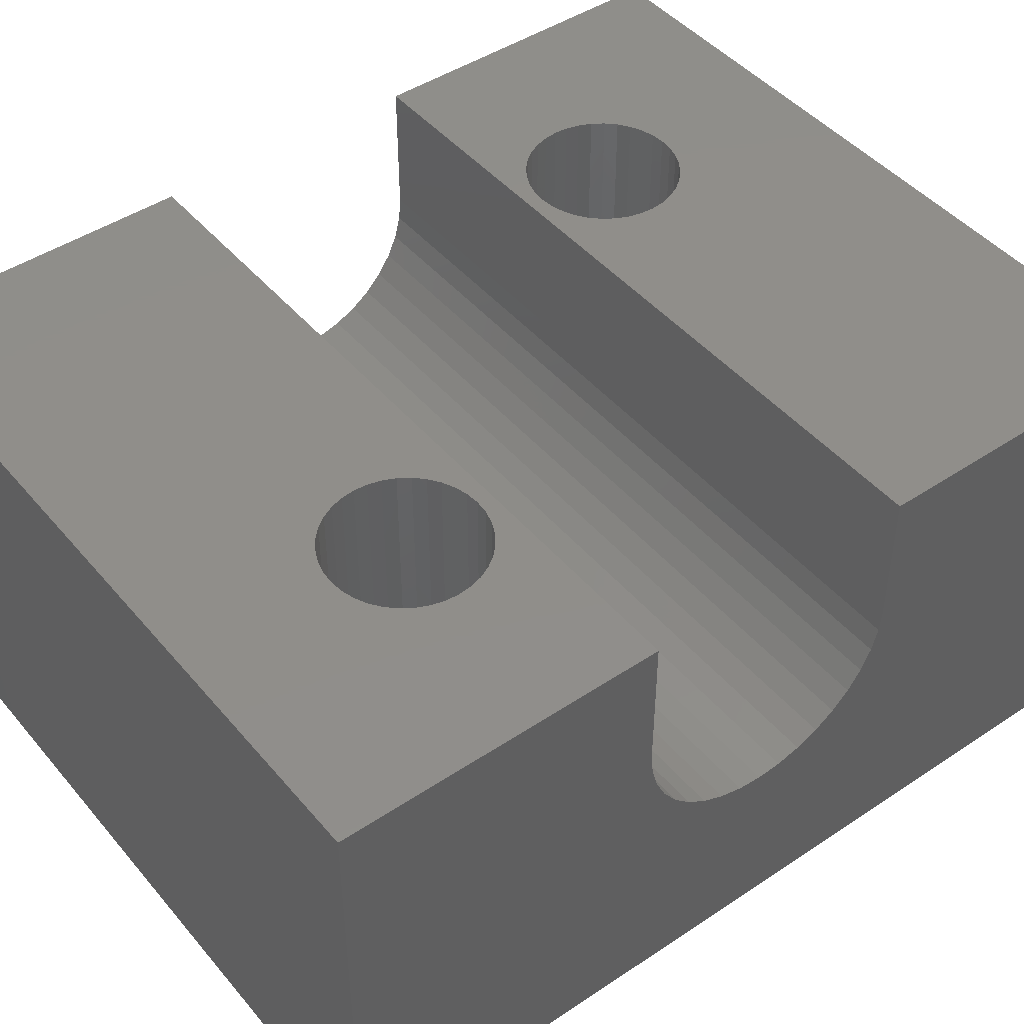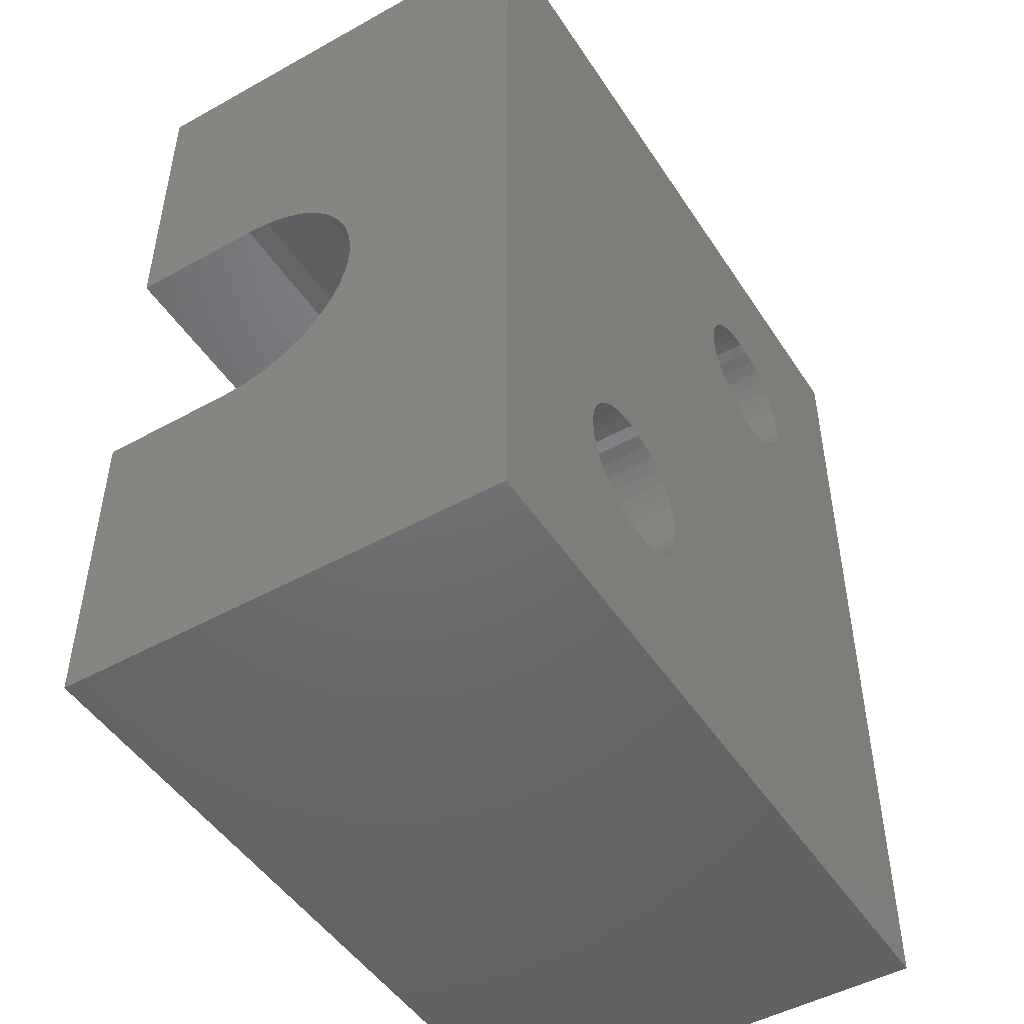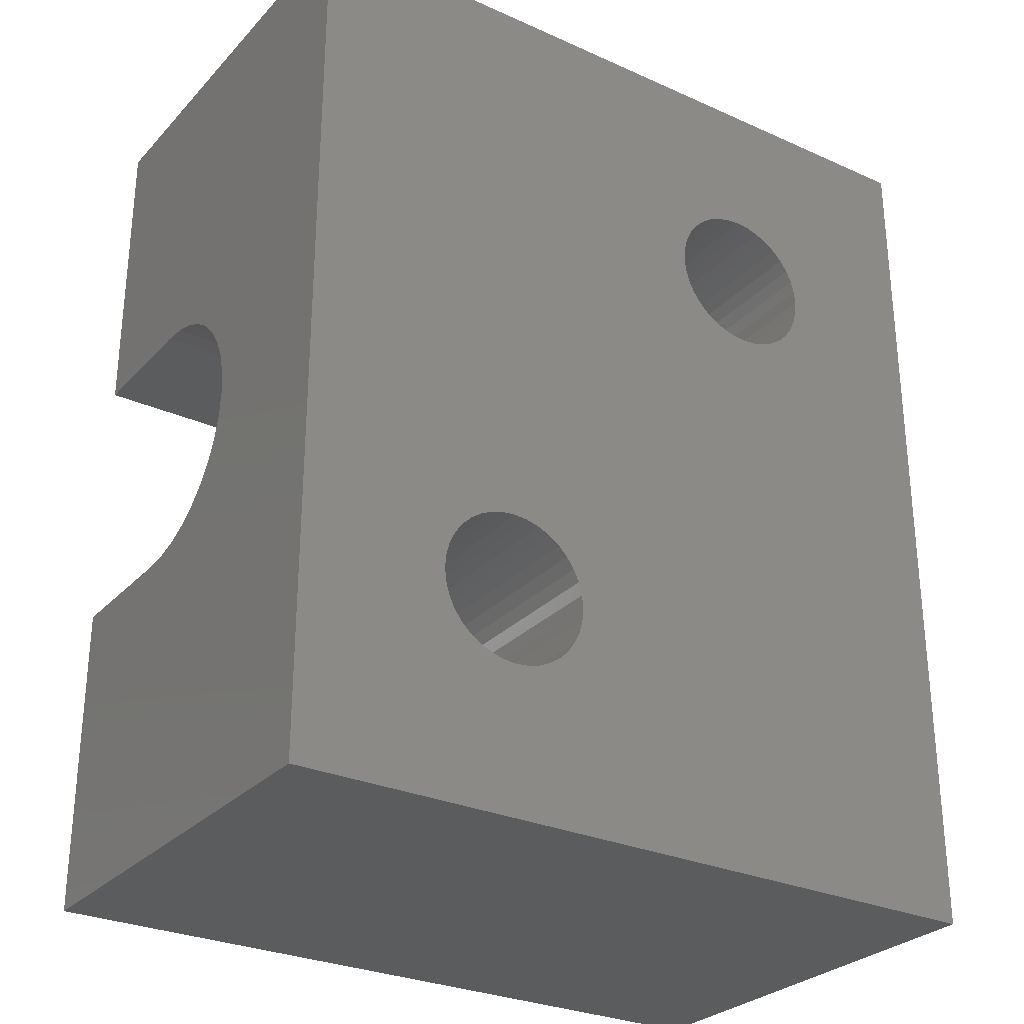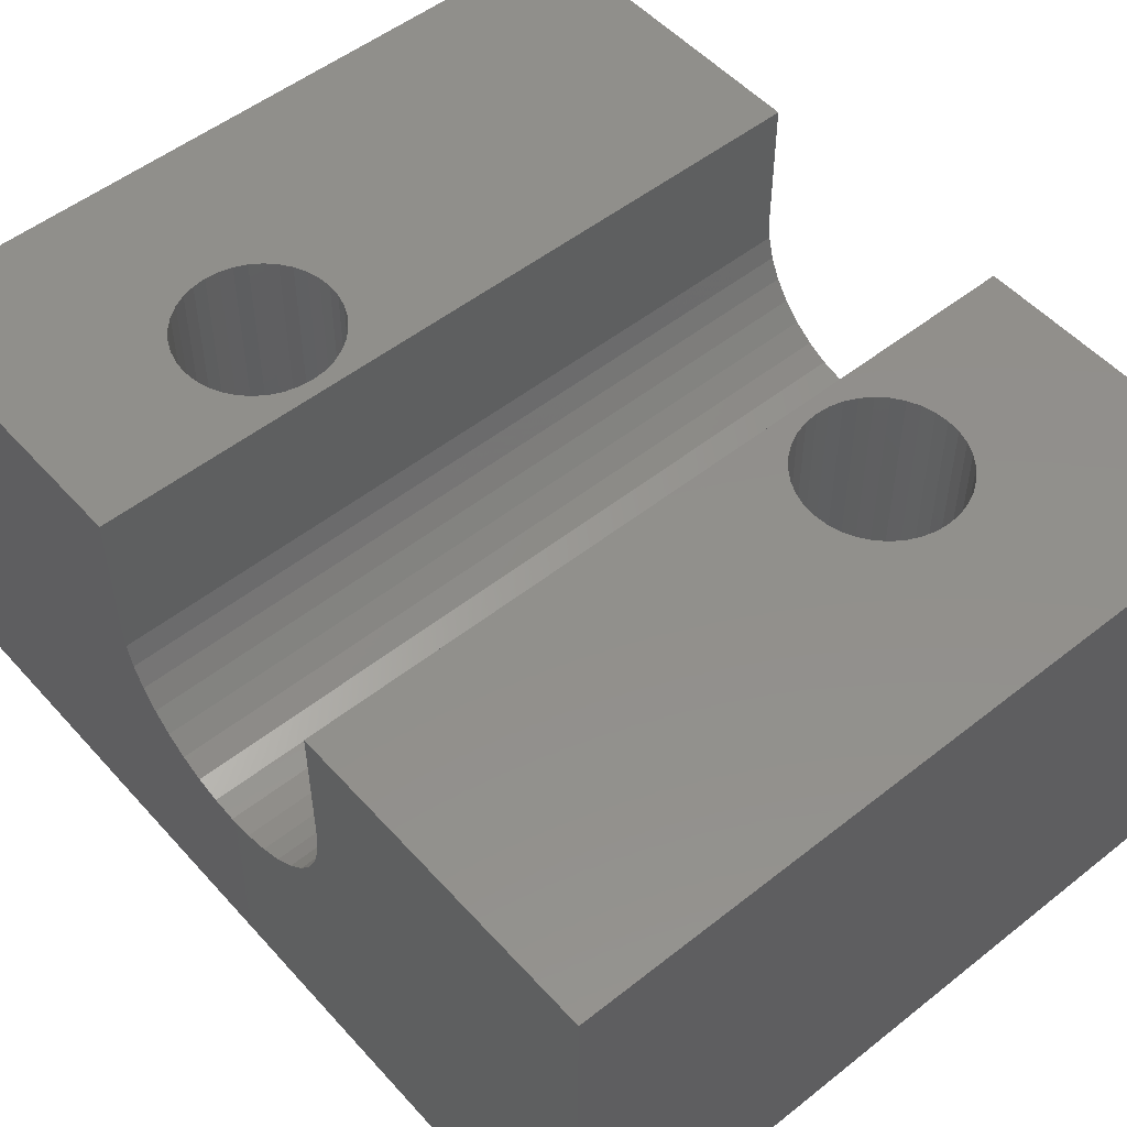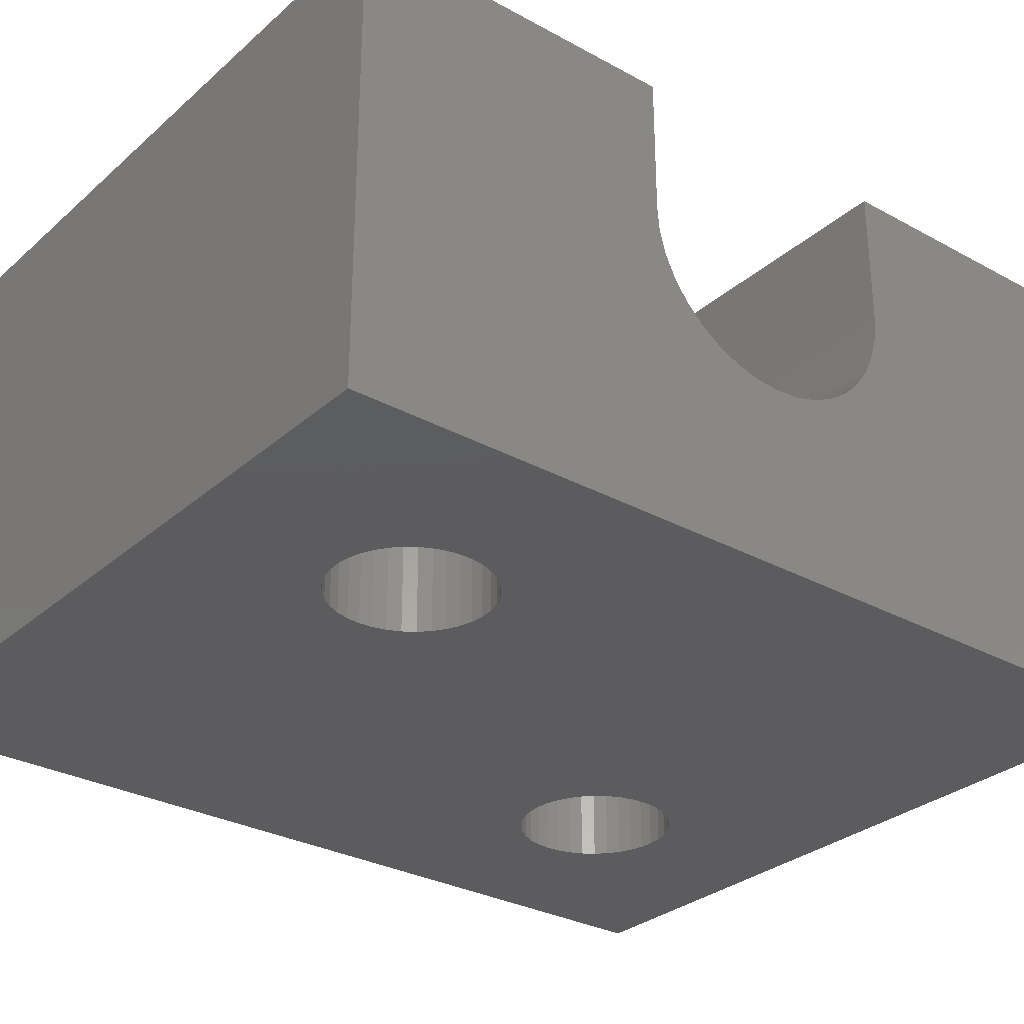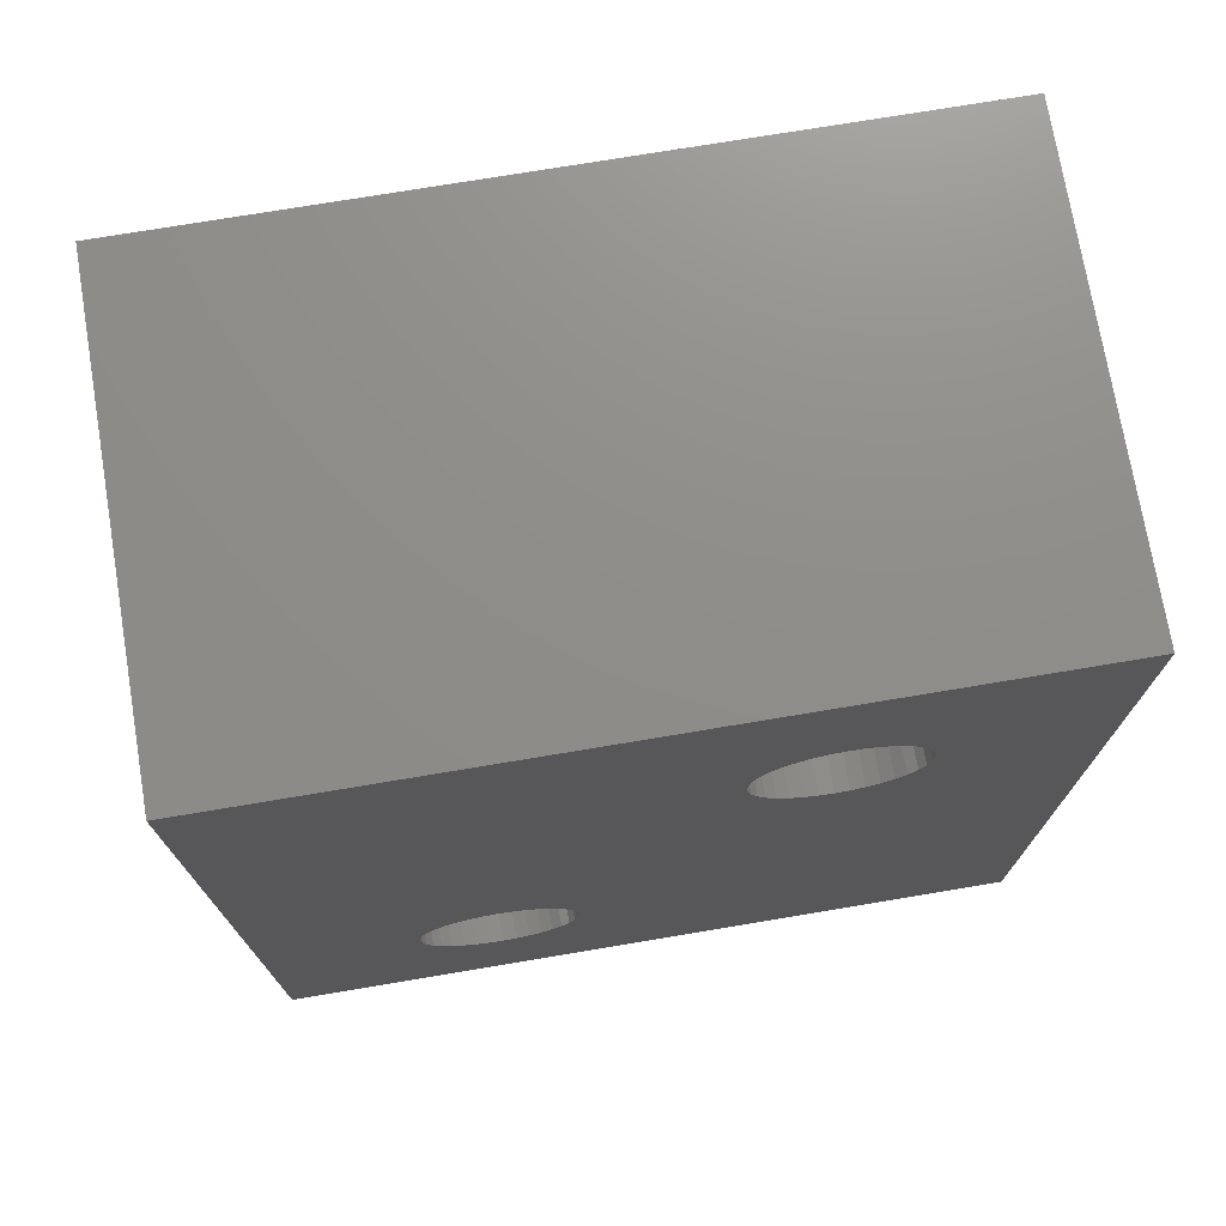
<metadata>
{"format":"stl","ext":"stl","renderer":"f3d","projection":"perspective","resolution":1024,"background":"white","views":[{"elev":45.7,"azim":52.5,"up":"+Z"},{"elev":-48.4,"azim":121.8,"up":"+Y"},{"elev":-28.7,"azim":146.2,"up":"+Y"},{"elev":52.0,"azim":-40.5,"up":"+Z"},{"elev":-30.0,"azim":-128.6,"up":"+Z"},{"elev":73.9,"azim":170.5,"up":"+Y"}]}
</metadata>
<code>
# stl→obj: 194 verts, 392 faces
v -44.46 31 10
v -44.46 38.04 10
v -44.46 31 7
v -44.46 30.95 6.479
v -44.46 30.82 5.974
v -44.46 38.04 0
v -44.46 30.6 5.5
v -44.46 30.3 5.072
v -44.46 26.97 4.181
v -44.46 27.48 4.046
v -44.46 17.97 0
v -44.46 26.5 4.402
v -44.46 26.07 4.702
v -44.46 25 7
v -44.46 25.05 6.479
v -44.46 17.97 10
v -44.46 25 10
v -44.46 25.18 5.974
v -44.46 25.4 5.5
v -44.46 25.7 5.072
v -44.46 28 4
v -44.46 28.52 4.046
v -44.46 29.03 4.181
v -44.46 29.5 4.402
v -44.46 29.93 4.702
v -27.93 25 10
v -27.93 25 7
v -27.93 25.05 6.479
v -27.93 25.18 5.974
v -27.93 25.4 5.5
v -27.93 25.7 5.072
v -27.93 26.07 4.702
v -27.93 26.5 4.402
v -27.93 26.97 4.181
v -27.93 27.48 4.046
v -27.93 28 4
v -27.93 28.52 4.046
v -27.93 29.03 4.181
v -27.93 29.5 4.402
v -27.93 29.93 4.702
v -27.93 30.3 5.072
v -27.93 30.6 5.5
v -27.93 30.82 5.974
v -27.93 30.95 6.479
v -27.93 31 7
v -31.26 23.26 10
v -31.23 22.97 10
v -31.34 23.55 10
v -31.46 23.82 10
v -31.26 22.67 10
v -31.34 22.39 10
v -27.93 17.97 10
v -31.46 22.12 10
v -31.63 21.87 10
v -31.84 21.67 10
v -32.08 21.5 10
v -32.35 21.37 10
v -32.64 21.29 10
v -32.93 21.27 10
v -33.23 21.29 10
v -33.52 21.37 10
v -33.78 21.5 10
v -34.03 21.67 10
v -34.24 21.87 10
v -34.41 22.12 10
v -34.53 22.39 10
v -34.61 22.67 10
v -34.63 22.97 10
v -34.61 23.26 10
v -34.53 23.55 10
v -34.41 23.82 10
v -34.24 24.06 10
v -34.03 24.27 10
v -33.78 24.44 10
v -33.52 24.56 10
v -33.23 24.64 10
v -32.93 24.67 10
v -32.64 24.64 10
v -32.35 24.56 10
v -32.08 24.44 10
v -31.84 24.27 10
v -31.63 24.06 10
v -27.93 31 10
v -27.93 38.04 10
v -27.93 38.04 0
v -27.93 17.97 0
v -37.78 33.33 10
v -37.76 33.04 10
v -37.86 33.62 10
v -37.99 33.89 10
v -37.78 32.74 10
v -37.86 32.46 10
v -37.99 32.19 10
v -38.16 31.95 10
v -38.37 31.74 10
v -38.61 31.57 10
v -38.88 31.44 10
v -39.16 31.36 10
v -39.46 31.34 10
v -39.75 31.36 10
v -40.04 31.44 10
v -40.31 31.57 10
v -40.55 31.74 10
v -40.76 31.95 10
v -40.93 32.19 10
v -41.06 32.46 10
v -41.13 32.74 10
v -41.16 33.04 10
v -41.13 33.33 10
v -41.06 33.62 10
v -40.93 33.89 10
v -40.76 34.13 10
v -40.55 34.34 10
v -40.31 34.51 10
v -40.04 34.64 10
v -39.75 34.71 10
v -39.46 34.74 10
v -39.16 34.71 10
v -38.88 34.64 10
v -38.61 34.51 10
v -38.37 34.34 10
v -38.16 34.13 10
v -31.26 23.26 0
v -31.34 23.55 0
v -31.46 23.82 0
v -31.63 24.06 0
v -31.84 24.27 0
v -32.08 24.44 0
v -32.35 24.56 0
v -32.64 24.64 0
v -32.93 24.67 0
v -33.23 24.64 0
v -33.52 24.56 0
v -33.78 24.44 0
v -34.03 24.27 0
v -34.24 24.06 0
v -34.41 23.82 0
v -34.53 23.55 0
v -34.61 23.26 0
v -34.63 22.97 0
v -34.61 22.67 0
v -34.53 22.39 0
v -34.41 22.12 0
v -34.24 21.87 0
v -34.03 21.67 0
v -33.78 21.5 0
v -33.52 21.37 0
v -33.23 21.29 0
v -32.93 21.27 0
v -32.64 21.29 0
v -32.35 21.37 0
v -32.08 21.5 0
v -31.84 21.67 0
v -31.63 21.87 0
v -31.46 22.12 0
v -31.34 22.39 0
v -31.26 22.67 0
v -31.23 22.97 0
v -37.78 33.33 0
v -37.86 33.62 0
v -37.99 33.89 0
v -38.16 34.13 0
v -38.37 34.34 0
v -38.61 34.51 0
v -38.88 34.64 0
v -39.16 34.71 0
v -39.46 34.74 0
v -39.75 34.71 0
v -40.04 34.64 0
v -40.31 34.51 0
v -40.55 34.34 0
v -40.76 34.13 0
v -40.93 33.89 0
v -41.06 33.62 0
v -41.13 33.33 0
v -41.16 33.04 0
v -41.13 32.74 0
v -41.06 32.46 0
v -40.93 32.19 0
v -40.76 31.95 0
v -40.55 31.74 0
v -40.31 31.57 0
v -40.04 31.44 0
v -39.75 31.36 0
v -39.46 31.34 0
v -39.16 31.36 0
v -38.88 31.44 0
v -38.61 31.57 0
v -38.37 31.74 0
v -38.16 31.95 0
v -37.99 32.19 0
v -37.86 32.46 0
v -37.78 32.74 0
v -37.76 33.04 0
f 1 2 3
f 3 2 4
f 4 2 5
f 5 2 6
f 7 6 8
f 7 5 6
f 9 10 11
f 12 11 13
f 12 9 11
f 14 15 16
f 17 14 16
f 15 18 16
f 16 18 11
f 11 18 19
f 20 11 19
f 20 13 11
f 10 21 11
f 11 21 6
f 6 21 22
f 23 6 22
f 23 24 6
f 6 24 25
f 8 6 25
f 26 27 17
f 17 27 14
f 14 27 15
f 15 27 28
f 18 28 29
f 19 29 30
f 20 30 31
f 13 31 32
f 12 32 33
f 9 33 34
f 10 34 35
f 21 35 36
f 22 36 37
f 23 37 38
f 24 38 39
f 25 39 40
f 8 40 41
f 7 41 42
f 5 42 43
f 4 43 44
f 3 44 45
f 3 4 44
f 4 5 43
f 5 7 42
f 7 8 41
f 8 25 40
f 25 24 39
f 24 23 38
f 23 22 37
f 22 21 36
f 21 10 35
f 10 9 34
f 9 12 33
f 12 13 32
f 13 20 31
f 20 19 30
f 19 18 29
f 18 15 28
f 46 47 26
f 48 26 49
f 48 46 26
f 47 50 26
f 26 50 51
f 52 51 53
f 54 52 53
f 54 55 52
f 52 55 56
f 57 52 56
f 57 58 52
f 52 58 59
f 60 52 59
f 60 16 52
f 60 61 16
f 16 61 62
f 63 16 62
f 63 64 16
f 16 64 65
f 66 16 65
f 66 17 16
f 66 67 17
f 17 67 68
f 69 17 68
f 69 70 17
f 17 70 71
f 72 17 71
f 72 73 17
f 17 73 74
f 75 17 74
f 75 76 17
f 17 76 77
f 26 77 78
f 79 26 78
f 79 80 26
f 26 80 81
f 82 26 81
f 82 49 26
f 52 26 51
f 26 17 77
f 83 45 84
f 84 45 44
f 43 84 44
f 43 85 84
f 43 42 85
f 85 42 41
f 40 85 41
f 40 39 85
f 85 39 38
f 37 85 38
f 37 36 85
f 85 36 86
f 86 36 35
f 34 86 35
f 34 33 86
f 86 33 32
f 31 86 32
f 31 30 86
f 86 30 29
f 52 29 28
f 27 52 28
f 27 26 52
f 52 86 29
f 45 83 3
f 3 83 1
f 87 88 83
f 89 83 90
f 89 87 83
f 88 91 83
f 83 91 92
f 93 83 92
f 93 94 83
f 83 94 95
f 96 83 95
f 96 97 83
f 83 97 98
f 99 83 98
f 99 1 83
f 99 100 1
f 1 100 101
f 102 1 101
f 102 103 1
f 1 103 104
f 105 1 104
f 105 106 1
f 1 106 107
f 108 1 107
f 108 109 1
f 1 109 110
f 2 110 111
f 112 2 111
f 112 113 2
f 2 113 114
f 115 2 114
f 115 116 2
f 2 116 117
f 118 2 117
f 118 84 2
f 118 119 84
f 84 119 120
f 121 84 120
f 121 122 84
f 84 122 90
f 83 84 90
f 2 1 110
f 86 52 11
f 11 52 16
f 6 2 85
f 85 2 84
f 46 123 47
f 46 124 123
f 46 48 124
f 124 48 125
f 125 48 49
f 126 49 82
f 127 82 81
f 128 81 80
f 129 80 79
f 130 79 78
f 131 78 77
f 132 77 76
f 133 76 75
f 134 75 74
f 135 74 73
f 136 73 72
f 137 72 71
f 138 71 70
f 139 70 69
f 140 69 68
f 141 68 67
f 142 67 66
f 143 66 65
f 144 65 64
f 145 64 63
f 146 63 62
f 147 62 61
f 148 61 60
f 149 60 59
f 150 59 58
f 151 58 57
f 152 57 56
f 153 56 55
f 154 55 54
f 155 54 53
f 156 53 51
f 157 51 50
f 158 50 47
f 123 158 47
f 158 157 50
f 157 156 51
f 156 155 53
f 155 154 54
f 154 153 55
f 153 152 56
f 152 151 57
f 151 150 58
f 150 149 59
f 149 148 60
f 148 147 61
f 147 146 62
f 146 145 63
f 145 144 64
f 144 143 65
f 143 142 66
f 142 141 67
f 141 140 68
f 140 139 69
f 139 138 70
f 138 137 71
f 137 136 72
f 136 135 73
f 135 134 74
f 134 133 75
f 133 132 76
f 132 131 77
f 131 130 78
f 130 129 79
f 129 128 80
f 128 127 81
f 127 126 82
f 126 125 49
f 87 159 88
f 87 160 159
f 87 89 160
f 160 89 161
f 161 89 90
f 162 90 122
f 163 122 121
f 164 121 120
f 165 120 119
f 166 119 118
f 167 118 117
f 168 117 116
f 169 116 115
f 170 115 114
f 171 114 113
f 172 113 112
f 173 112 111
f 174 111 110
f 175 110 109
f 176 109 108
f 177 108 107
f 178 107 106
f 179 106 105
f 180 105 104
f 181 104 103
f 182 103 102
f 183 102 101
f 184 101 100
f 185 100 99
f 186 99 98
f 187 98 97
f 188 97 96
f 189 96 95
f 190 95 94
f 191 94 93
f 192 93 92
f 193 92 91
f 194 91 88
f 159 194 88
f 194 193 91
f 193 192 92
f 192 191 93
f 191 190 94
f 190 189 95
f 189 188 96
f 188 187 97
f 187 186 98
f 186 185 99
f 185 184 100
f 184 183 101
f 183 182 102
f 182 181 103
f 181 180 104
f 180 179 105
f 179 178 106
f 178 177 107
f 177 176 108
f 176 175 109
f 175 174 110
f 174 173 111
f 173 172 112
f 172 171 113
f 171 170 114
f 170 169 115
f 169 168 116
f 168 167 117
f 167 166 118
f 166 165 119
f 165 164 120
f 164 163 121
f 163 162 122
f 162 161 90
f 157 158 86
f 156 86 155
f 156 157 86
f 158 123 86
f 86 123 124
f 85 124 125
f 126 85 125
f 126 127 85
f 85 127 128
f 193 128 192
f 193 85 128
f 193 194 85
f 85 194 159
f 160 85 159
f 160 161 85
f 85 161 162
f 163 85 162
f 163 164 85
f 85 164 165
f 6 165 166
f 167 6 166
f 167 168 6
f 6 168 169
f 170 6 169
f 170 171 6
f 6 171 172
f 173 6 172
f 173 174 6
f 6 174 175
f 176 6 175
f 176 177 6
f 6 177 178
f 11 178 179
f 180 11 179
f 180 181 11
f 11 181 182
f 183 11 182
f 183 184 11
f 11 184 139
f 140 11 139
f 140 141 11
f 11 141 142
f 143 11 142
f 143 144 11
f 11 144 145
f 146 11 145
f 146 147 11
f 11 147 86
f 86 147 148
f 149 86 148
f 149 150 86
f 86 150 151
f 152 86 151
f 152 153 86
f 86 153 154
f 155 86 154
f 192 128 191
f 191 128 129
f 190 129 130
f 189 130 188
f 189 190 130
f 130 131 188
f 188 131 187
f 187 131 186
f 186 131 132
f 185 132 133
f 134 185 133
f 134 135 185
f 185 135 184
f 184 135 136
f 137 184 136
f 137 138 184
f 184 138 139
f 11 6 178
f 6 85 165
f 85 86 124
f 185 186 132
f 190 191 129

</code>
